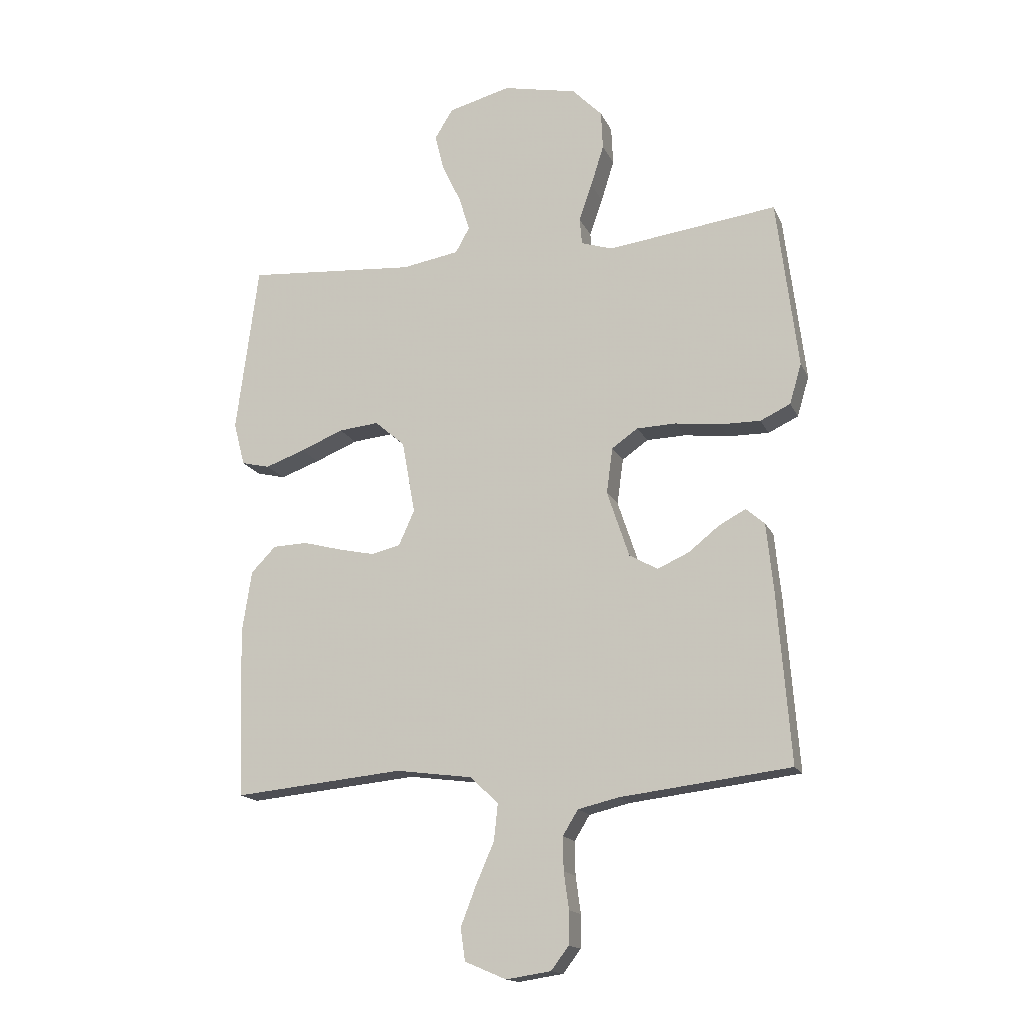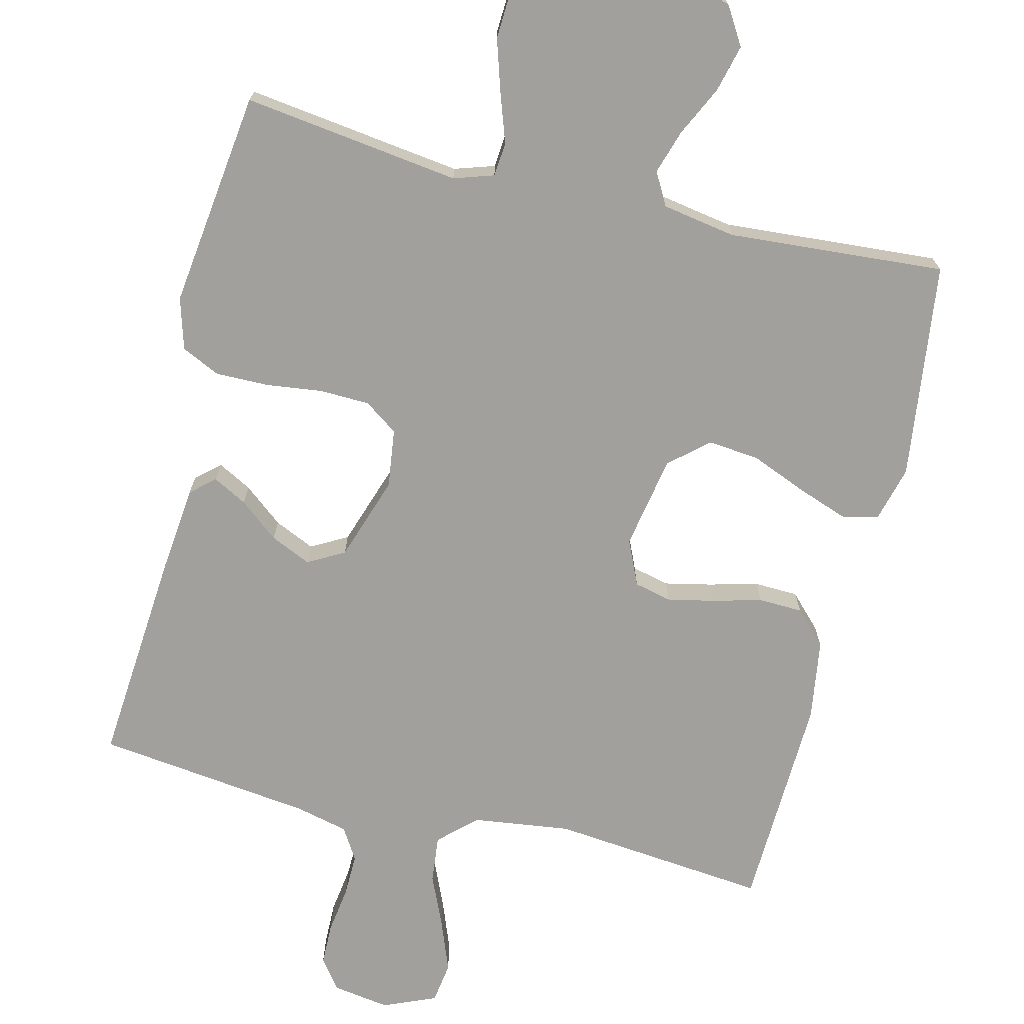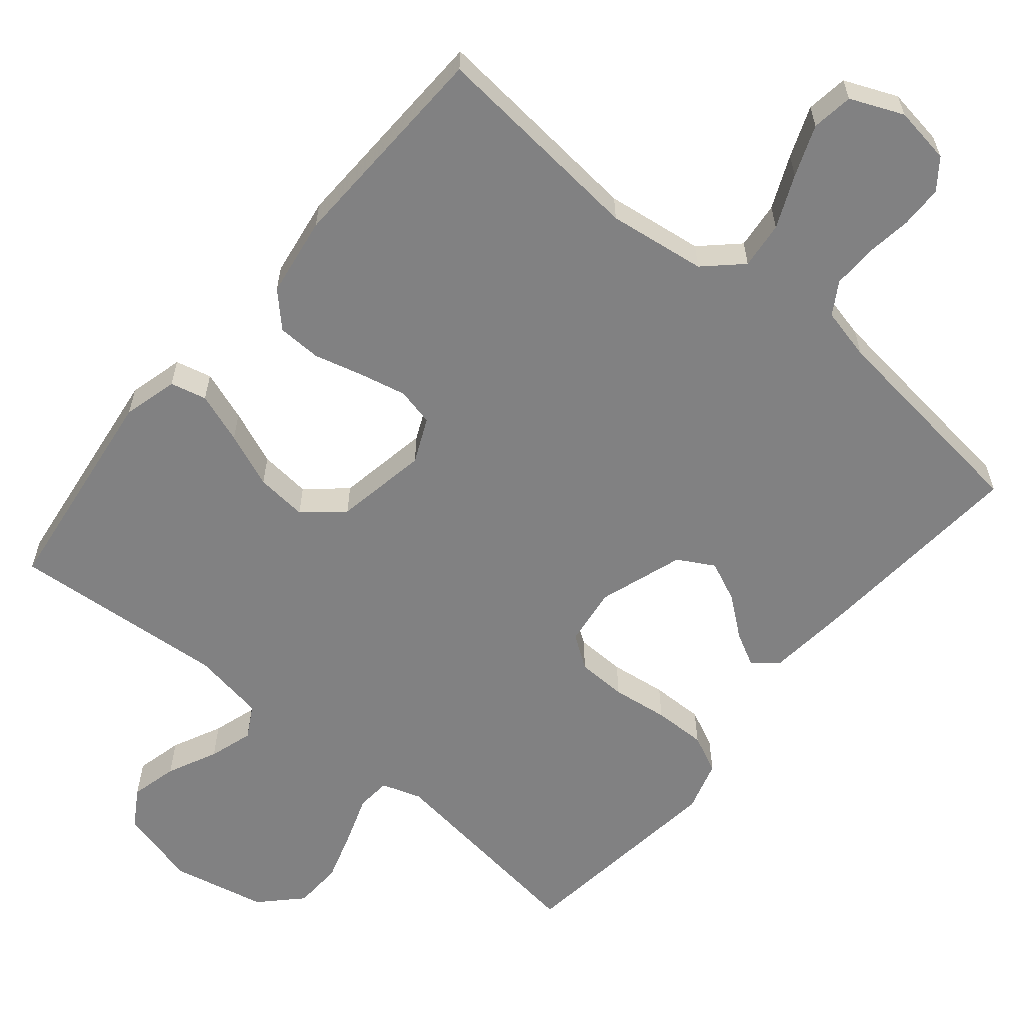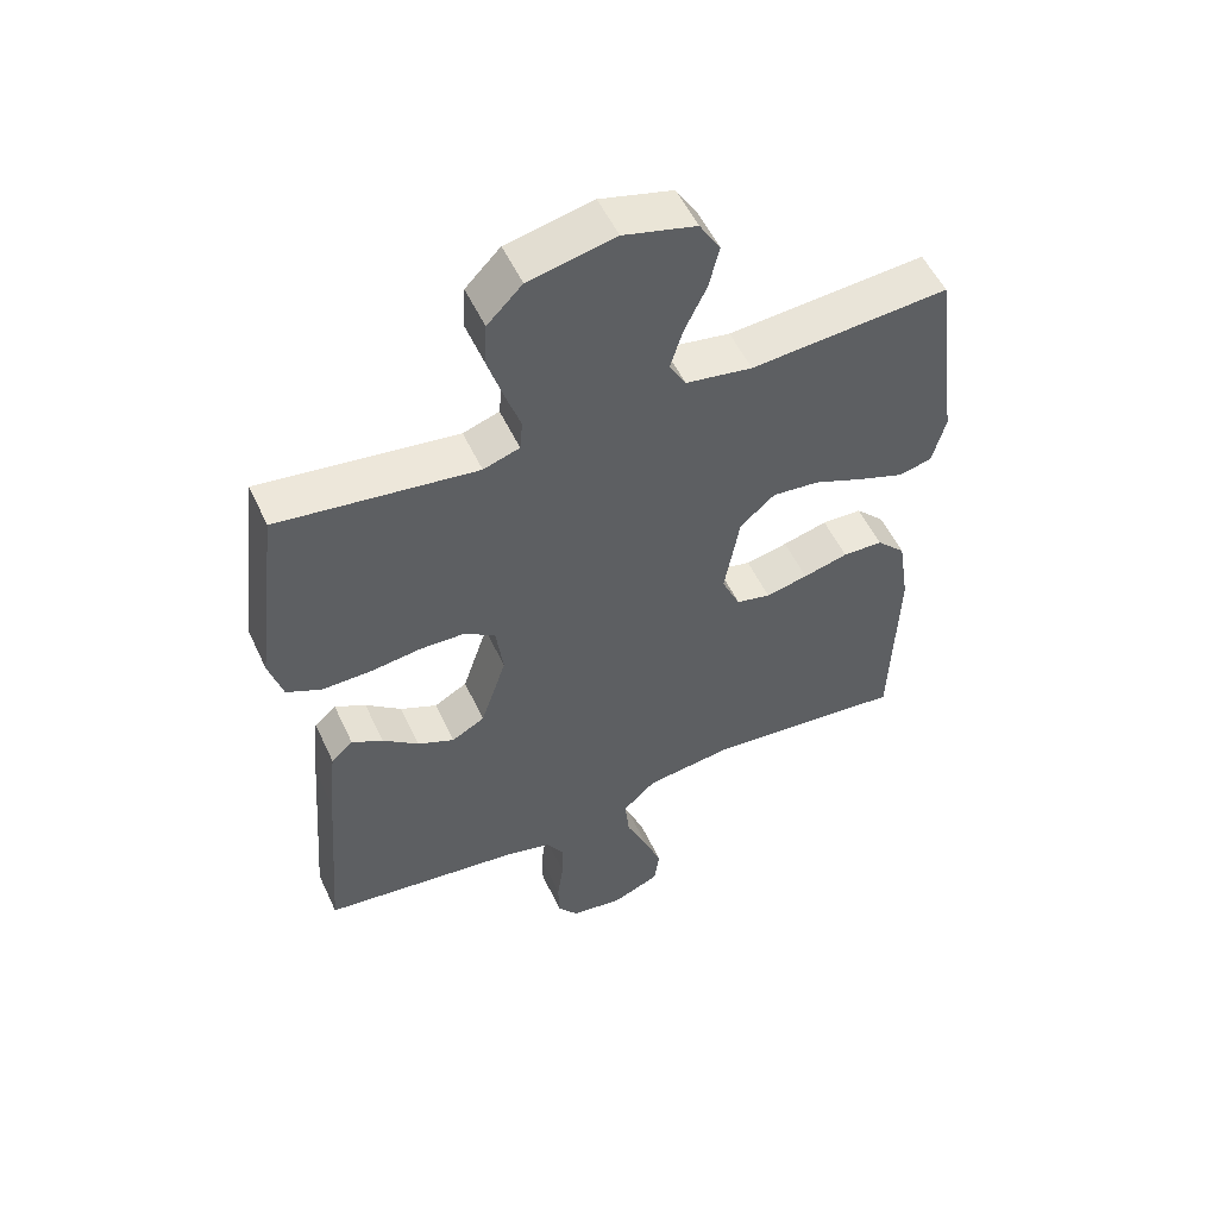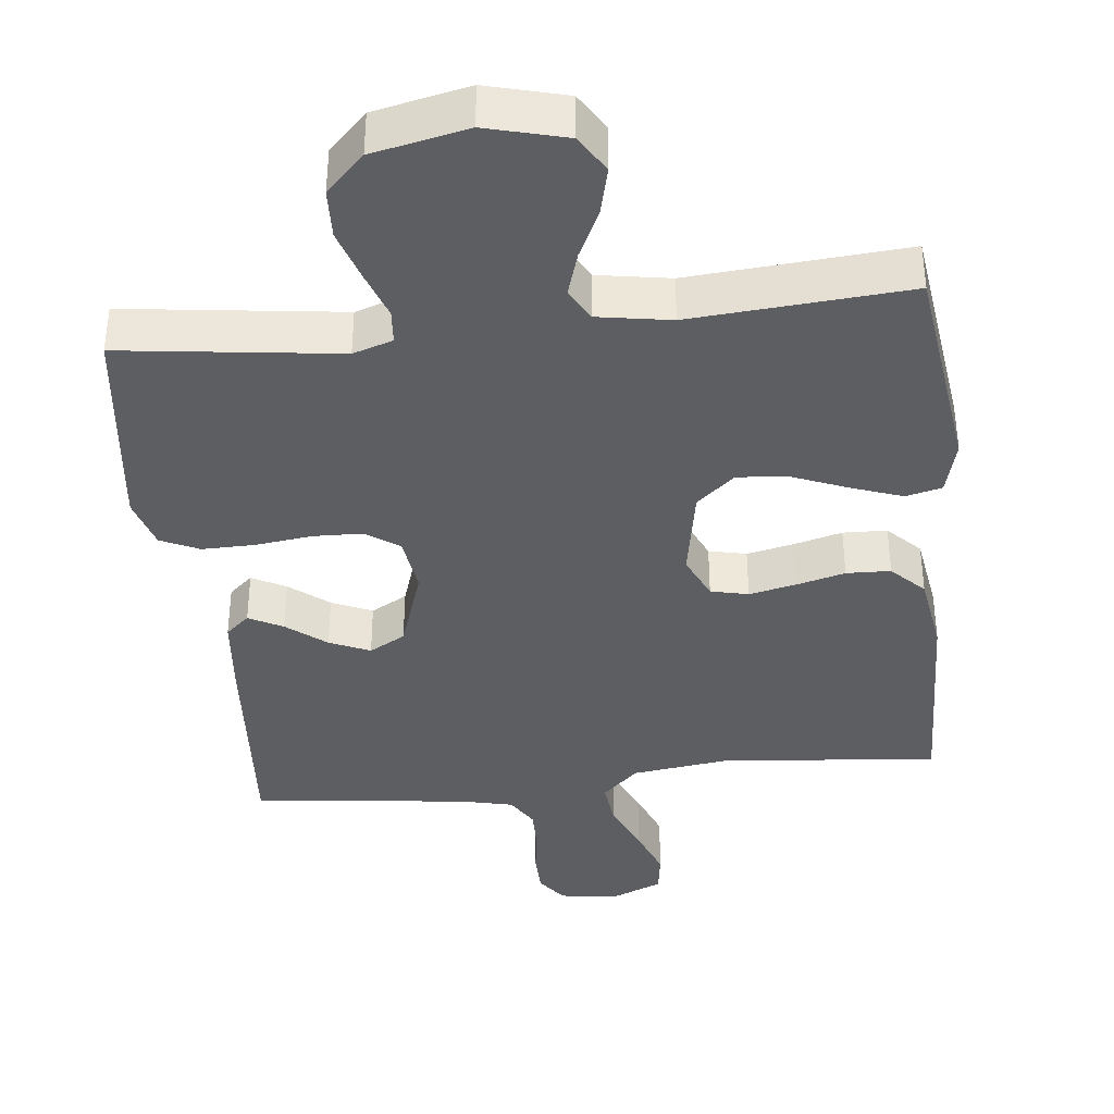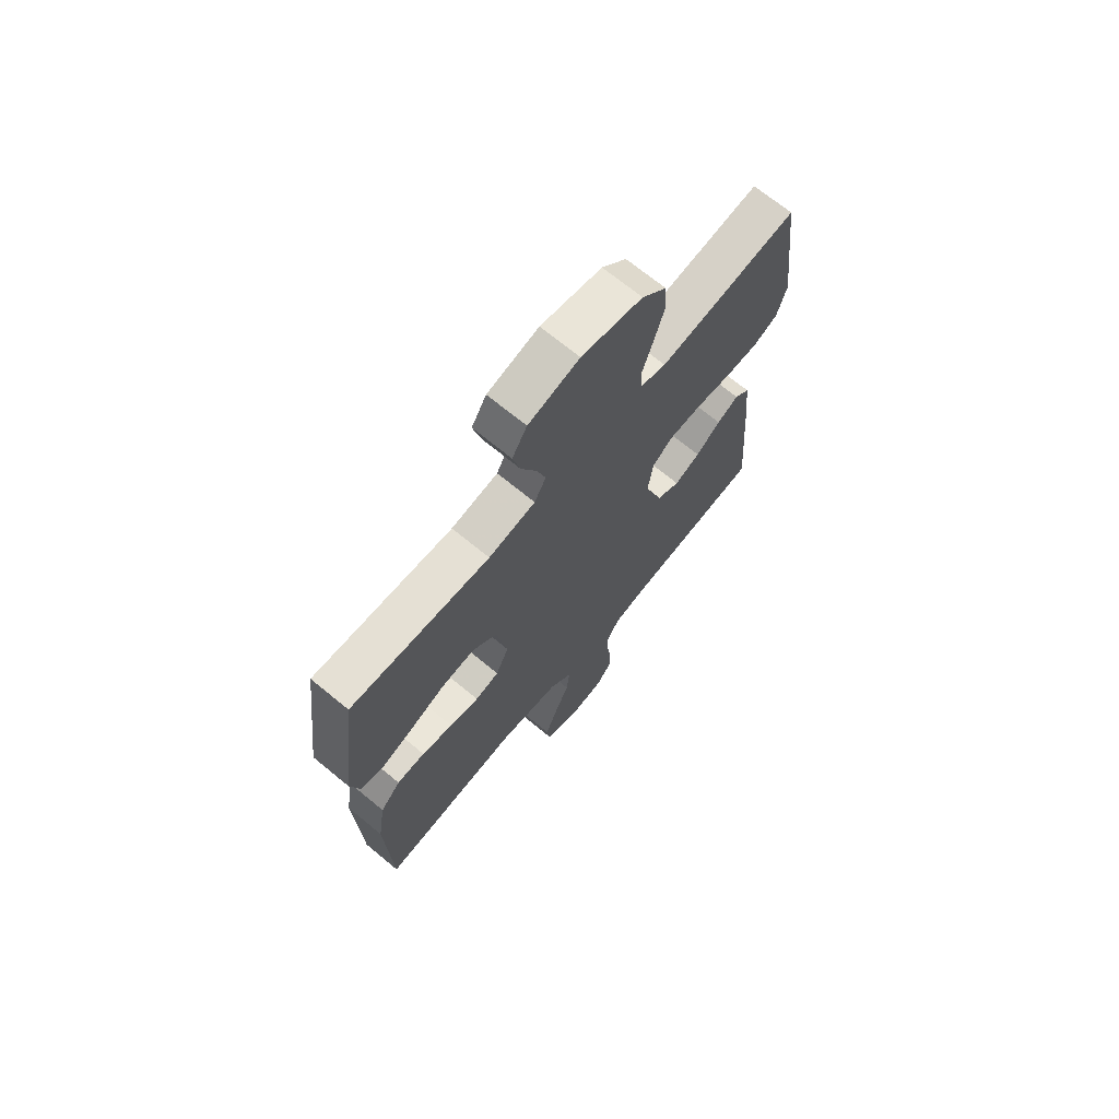
<metadata>
{"format":"obj","ext":"obj","renderer":"f3d","projection":"perspective","resolution":1024,"background":"white","views":[{"elev":-16.1,"azim":-161.7,"up":"+Z"},{"elev":-71.6,"azim":-13.9,"up":"+Y"},{"elev":-60.4,"azim":140.3,"up":"+Y"},{"elev":53.6,"azim":-24.6,"up":"+Z"},{"elev":-38.4,"azim":6.3,"up":"+Y"},{"elev":69.8,"azim":129.5,"up":"+Z"}]}
</metadata>
<code>
v 0.5 0.07 -0.5
v 0.2 0.07 -0.471
v 0.065 0.07 -0.489
v 0.015 0.07 -0.536
v 0.022 0.07 -0.601
v 0.054 0.07 -0.674
v 0.081 0.07 -0.744
v 0.073 0.07 -0.801
v 0 0.07 -0.832
v -0.079 0.07 -0.82
v -0.11 0.07 -0.779
v -0.111 0.07 -0.721
v -0.102 0.07 -0.656
v -0.101 0.07 -0.597
v -0.128 0.07 -0.553
v -0.2 0.07 -0.536
v -0.5 0.07 -0.5
v -0.477 0.07 -0.2
v -0.465 0.07 -0.081
v -0.432 0.07 -0.052
v -0.385 0.07 -0.077
v -0.331 0.07 -0.12
v -0.275 0.07 -0.145
v -0.225 0.07 -0.117
v -0.186 0.07 0
v -0.197 0.07 0.081
v -0.243 0.07 0.113
v -0.312 0.07 0.115
v -0.39 0.07 0.105
v -0.463 0.07 0.104
v -0.516 0.07 0.129
v -0.537 0.07 0.2
v -0.5 0.07 0.5
v -0.2 0.07 0.461
v -0.145 0.07 0.479
v -0.141 0.07 0.526
v -0.164 0.07 0.592
v -0.187 0.07 0.665
v -0.184 0.07 0.733
v -0.131 0.07 0.787
v 0 0.07 0.815
v 0.11 0.07 0.786
v 0.142 0.07 0.734
v 0.126 0.07 0.669
v 0.093 0.07 0.6
v 0.074 0.07 0.539
v 0.099 0.07 0.494
v 0.2 0.07 0.477
v 0.5 0.07 0.5
v 0.539 0.07 0.2
v 0.519 0.07 0.124
v 0.469 0.07 0.112
v 0.399 0.07 0.137
v 0.323 0.07 0.168
v 0.252 0.07 0.175
v 0.199 0.07 0.129
v 0.176 0.07 0
v 0.204 0.07 -0.062
v 0.256 0.07 -0.074
v 0.32 0.07 -0.06
v 0.388 0.07 -0.042
v 0.449 0.07 -0.044
v 0.493 0.07 -0.089
v 0.51 0.07 -0.2
v 0.5 0 -0.5
v 0.2 0 -0.471
v 0.065 0 -0.489
v 0.015 0 -0.536
v 0.022 0 -0.601
v 0.054 0 -0.674
v 0.081 0 -0.744
v 0.073 0 -0.801
v 0 0 -0.832
v -0.079 0 -0.82
v -0.11 0 -0.779
v -0.111 0 -0.721
v -0.102 0 -0.656
v -0.101 0 -0.597
v -0.128 0 -0.553
v -0.2 0 -0.536
v -0.5 0 -0.5
v -0.477 0 -0.2
v -0.465 0 -0.081
v -0.432 0 -0.052
v -0.385 0 -0.077
v -0.331 0 -0.12
v -0.275 0 -0.145
v -0.225 0 -0.117
v -0.186 0 0
v -0.197 0 0.081
v -0.243 0 0.113
v -0.312 0 0.115
v -0.39 0 0.105
v -0.463 0 0.104
v -0.516 0 0.129
v -0.537 0 0.2
v -0.5 0 0.5
v -0.2 0 0.461
v -0.145 0 0.479
v -0.141 0 0.526
v -0.164 0 0.592
v -0.187 0 0.665
v -0.184 0 0.733
v -0.131 0 0.787
v 0 0 0.815
v 0.11 0 0.786
v 0.142 0 0.734
v 0.126 0 0.669
v 0.093 0 0.6
v 0.074 0 0.539
v 0.099 0 0.494
v 0.2 0 0.477
v 0.5 0 0.5
v 0.539 0 0.2
v 0.519 0 0.124
v 0.469 0 0.112
v 0.399 0 0.137
v 0.323 0 0.168
v 0.252 0 0.175
v 0.199 0 0.129
v 0.176 0 0
v 0.204 0 -0.062
v 0.256 0 -0.074
v 0.32 0 -0.06
v 0.388 0 -0.042
v 0.449 0 -0.044
v 0.493 0 -0.089
v 0.51 0 -0.2
f 64 1 2
f 63 64 2
f 62 63 2
f 61 62 2
f 60 61 2
f 59 60 2 3
f 58 59 3 4
f 57 58 4
f 56 57 4
f 52 53 54
f 51 52 54
f 50 51 54
f 49 50 54
f 48 49 54
f 47 48 54 55
f 46 47 55 56
f 43 44 45
f 42 43 45
f 41 42 45
f 40 41 45
f 39 40 45
f 38 39 45
f 37 38 45
f 36 37 45
f 35 36 45 46
f 46 56 4
f 35 46 4
f 34 35 4
f 32 33 34
f 31 32 34
f 30 31 34
f 29 30 34
f 28 29 34
f 20 21 22
f 19 20 22
f 18 19 22
f 17 18 22
f 16 17 22
f 15 16 22 23
f 14 15 23 24
f 11 12 13
f 10 11 13
f 9 10 13
f 8 9 13
f 7 8 13
f 6 7 13
f 5 6 13
f 5 13 14
f 14 24 25
f 5 14 25
f 4 5 25
f 27 28 34
f 26 27 34
f 4 25 26 34
f 66 65 128
f 66 128 127
f 66 127 126
f 66 126 125
f 66 125 124
f 67 66 124 123
f 68 67 123 122
f 68 122 121
f 68 121 120
f 118 117 116
f 118 116 115
f 118 115 114
f 118 114 113
f 118 113 112
f 119 118 112 111
f 120 119 111 110
f 109 108 107
f 109 107 106
f 109 106 105
f 109 105 104
f 109 104 103
f 109 103 102
f 109 102 101
f 109 101 100
f 110 109 100 99
f 68 120 110
f 68 110 99
f 68 99 98
f 98 97 96
f 98 96 95
f 98 95 94
f 98 94 93
f 98 93 92
f 86 85 84
f 86 84 83
f 86 83 82
f 86 82 81
f 86 81 80
f 87 86 80 79
f 88 87 79 78
f 77 76 75
f 77 75 74
f 77 74 73
f 77 73 72
f 77 72 71
f 77 71 70
f 77 70 69
f 78 77 69
f 89 88 78
f 89 78 69
f 89 69 68
f 98 92 91
f 98 91 90
f 98 90 89 68
f 1 65 66 2
f 2 66 67 3
f 3 67 68 4
f 4 68 69 5
f 5 69 70 6
f 6 70 71 7
f 7 71 72 8
f 8 72 73 9
f 9 73 74 10
f 10 74 75 11
f 11 75 76 12
f 12 76 77 13
f 13 77 78 14
f 14 78 79 15
f 15 79 80 16
f 16 80 81 17
f 17 81 82 18
f 18 82 83 19
f 19 83 84 20
f 20 84 85 21
f 21 85 86 22
f 22 86 87 23
f 23 87 88 24
f 24 88 89 25
f 25 89 90 26
f 26 90 91 27
f 27 91 92 28
f 28 92 93 29
f 29 93 94 30
f 30 94 95 31
f 31 95 96 32
f 32 96 97 33
f 33 97 98 34
f 34 98 99 35
f 35 99 100 36
f 36 100 101 37
f 37 101 102 38
f 38 102 103 39
f 39 103 104 40
f 40 104 105 41
f 41 105 106 42
f 42 106 107 43
f 43 107 108 44
f 44 108 109 45
f 45 109 110 46
f 46 110 111 47
f 47 111 112 48
f 48 112 113 49
f 49 113 114 50
f 50 114 115 51
f 51 115 116 52
f 52 116 117 53
f 53 117 118 54
f 54 118 119 55
f 55 119 120 56
f 56 120 121 57
f 57 121 122 58
f 58 122 123 59
f 59 123 124 60
f 60 124 125 61
f 61 125 126 62
f 62 126 127 63
f 63 127 128 64
f 64 128 65 1

</code>
